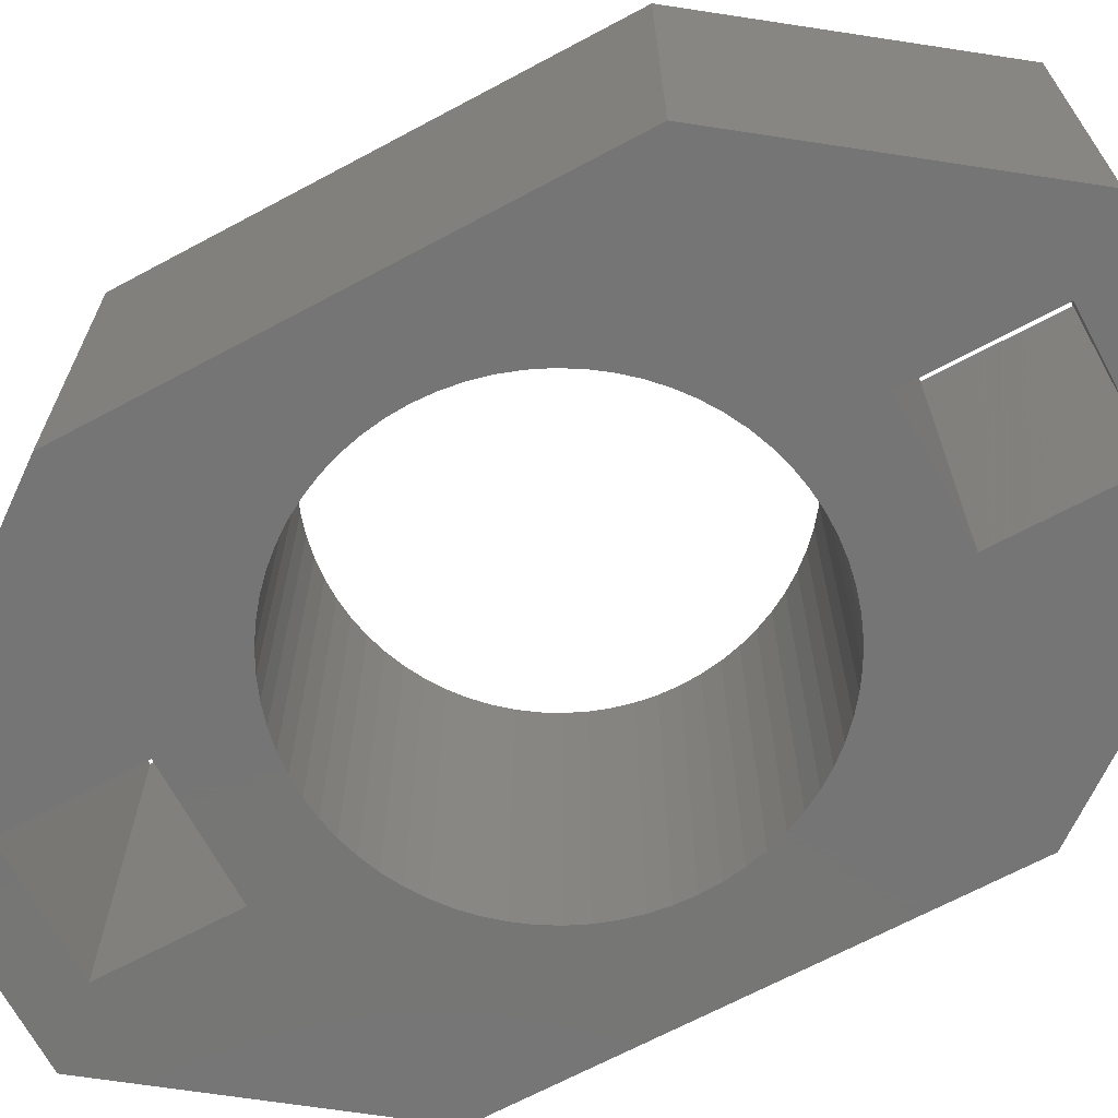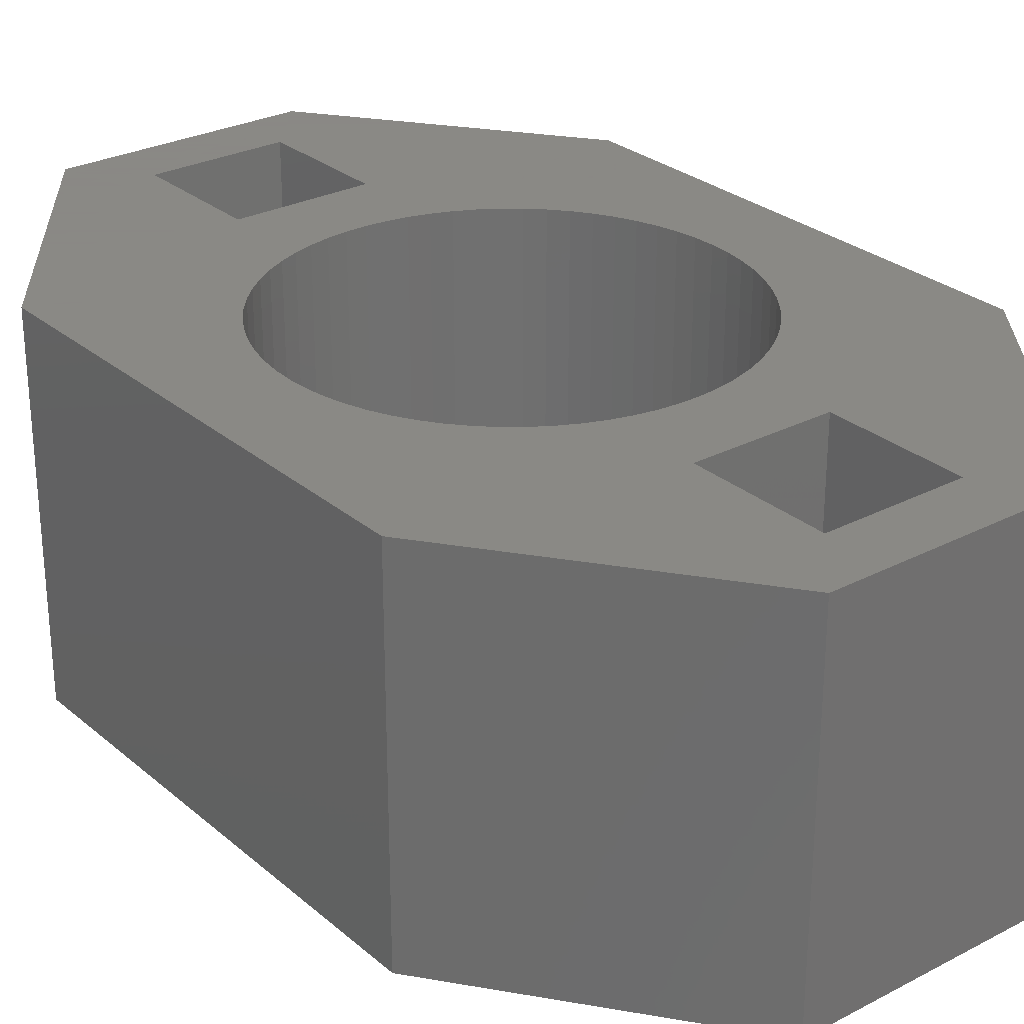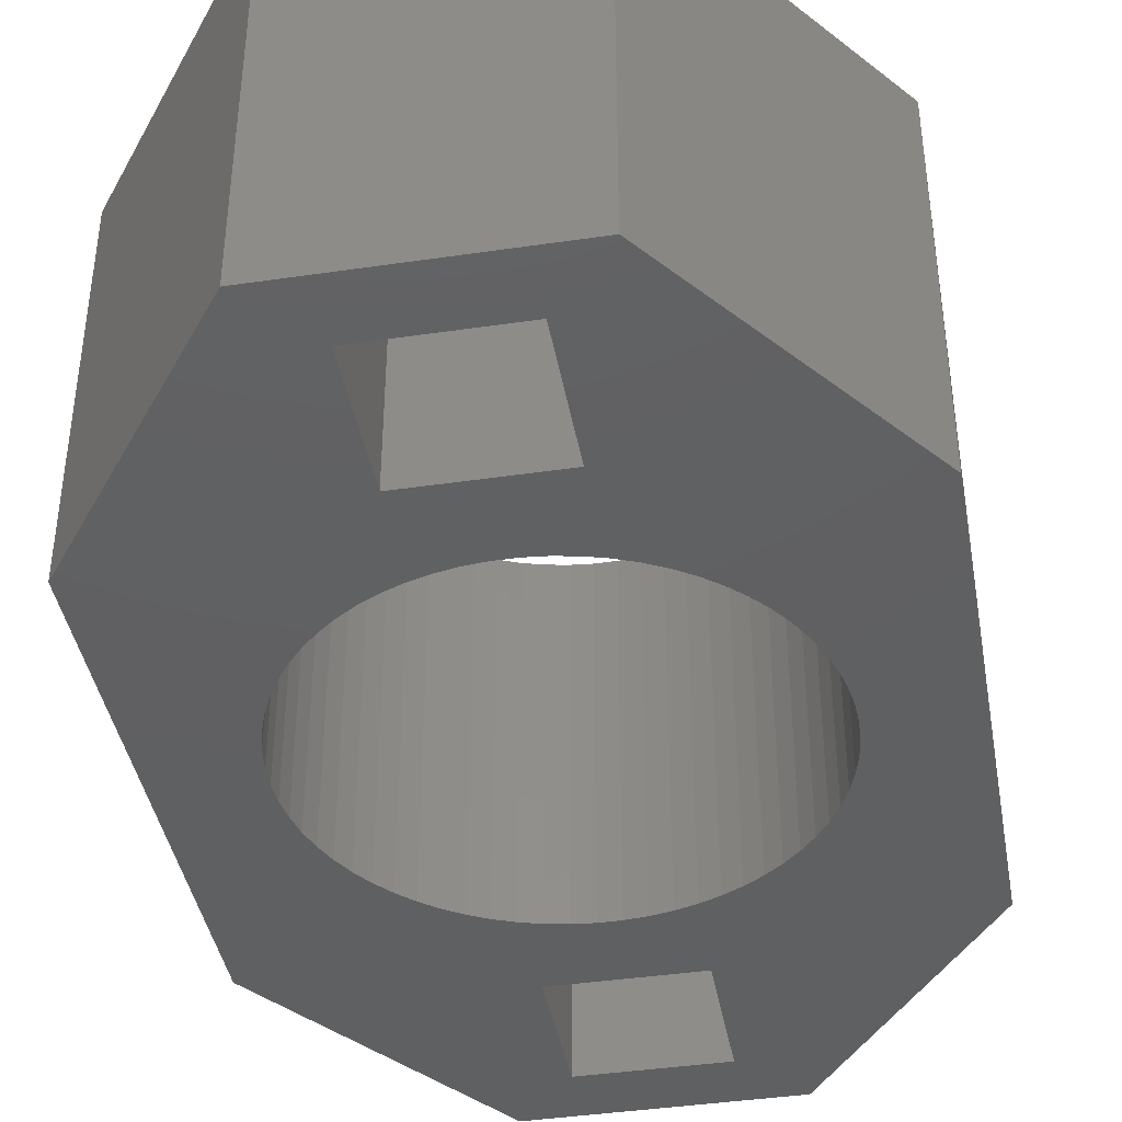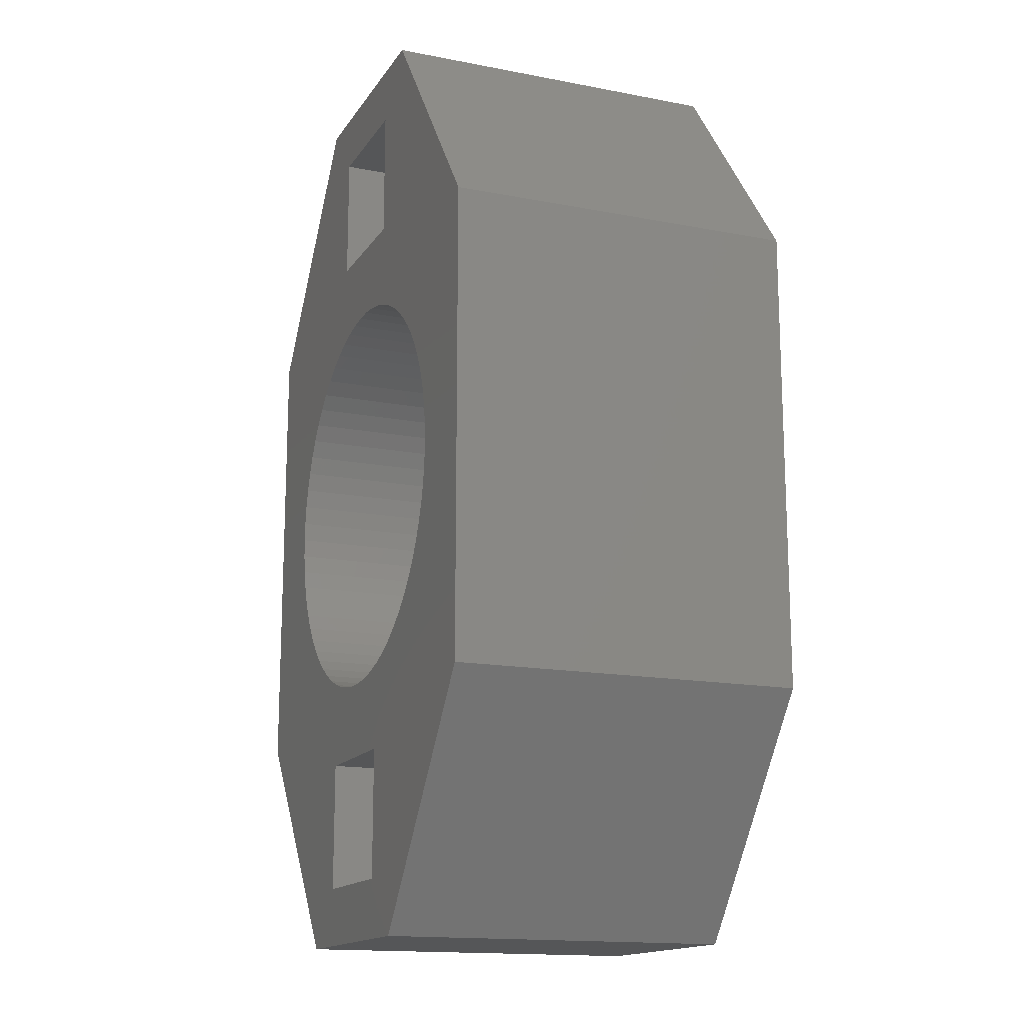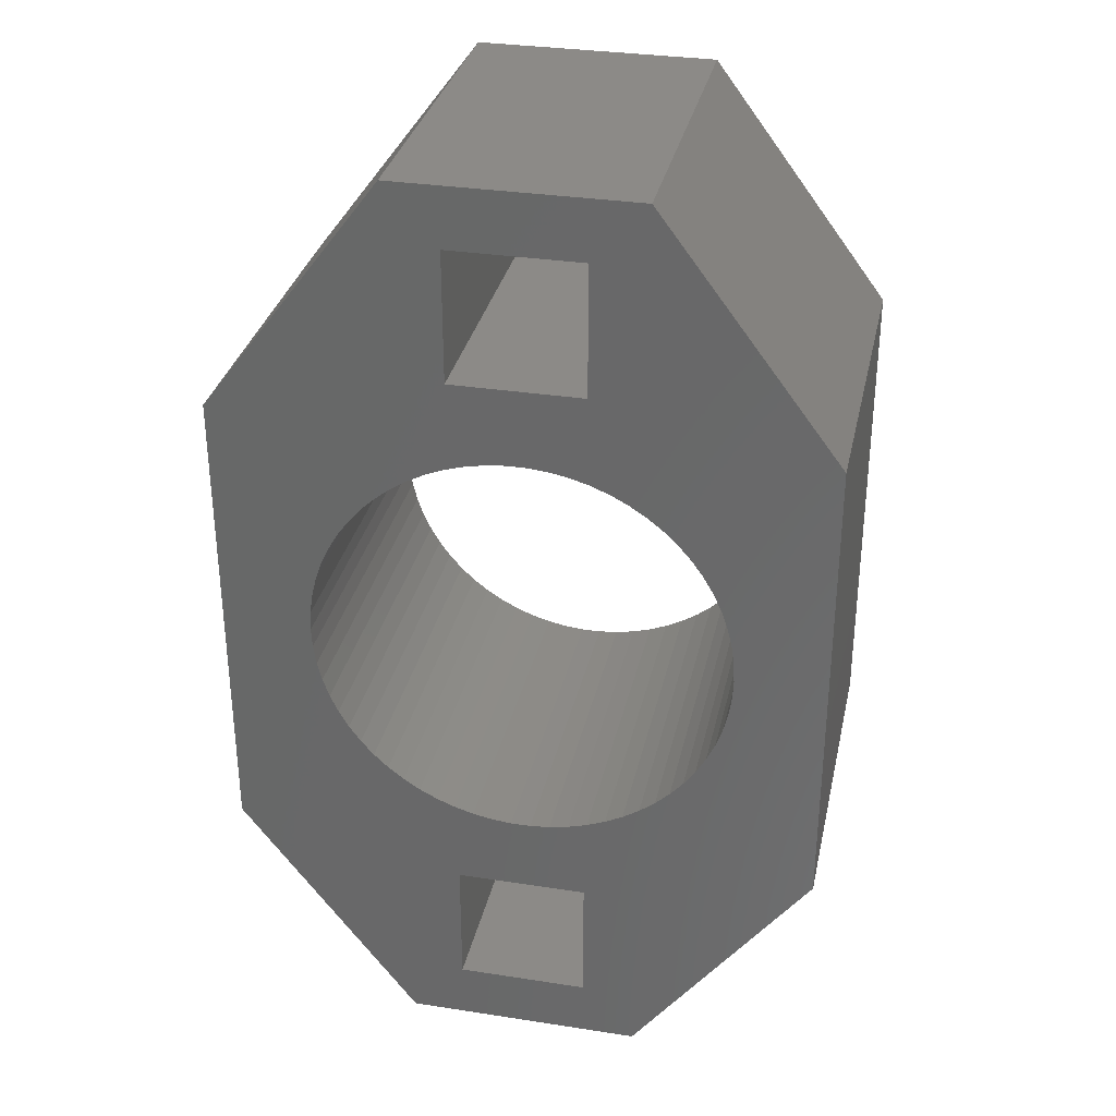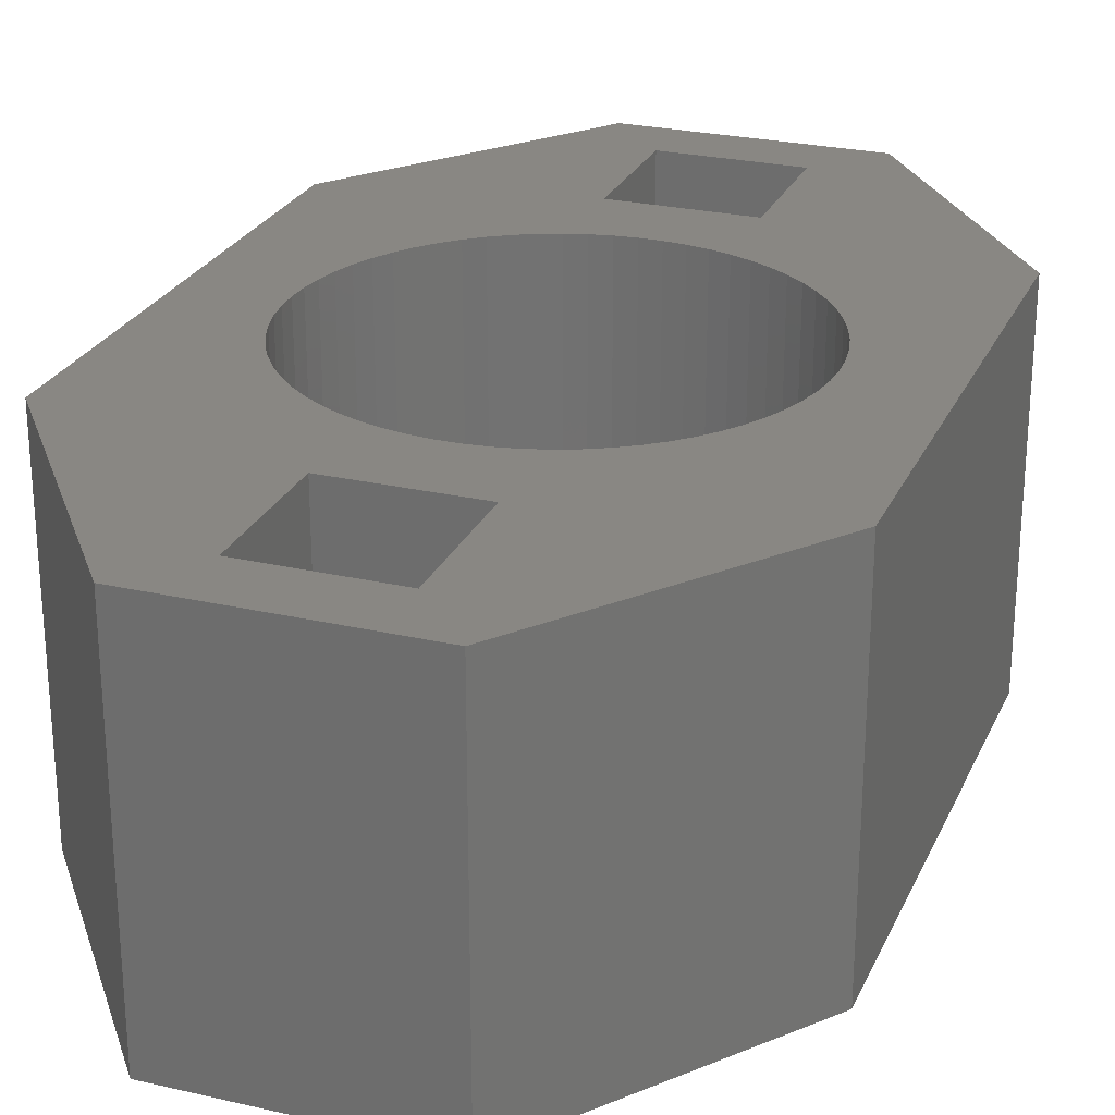
<metadata>
{"format":"stl","ext":"stl","renderer":"f3d","projection":"perspective","resolution":1024,"background":"white","views":[{"elev":-67.9,"azim":118.2,"up":"+Z"},{"elev":27.9,"azim":-38.3,"up":"+Z"},{"elev":-41.3,"azim":-169.9,"up":"+Z"},{"elev":-15.4,"azim":67.8,"up":"+Y"},{"elev":32.3,"azim":12.2,"up":"+Y"},{"elev":25.7,"azim":20.2,"up":"+Z"}]}
</metadata>
<code>
# stl→obj: 164 verts, 336 faces
v -5.5 -24 30
v 5.5 -24 30
v 25 -20 30
v 0.8327 -17.48 30
v -0.8327 -17.48 30
v -25 -20 30
v -10 -40 30
v -5.5 -35 30
v -2.491 -17.32 30
v -4.126 -17.01 30
v -5.724 -16.54 30
v -7.27 -15.92 30
v -8.75 -15.16 30
v -10.15 -14.26 30
v -11.46 -13.23 30
v -12.67 -12.08 30
v -13.76 -10.82 30
v -14.72 -9.461 30
v -15.55 -8.019 30
v -16.25 -6.504 30
v -16.79 -4.93 30
v -17.18 -3.312 30
v -17.42 -1.663 30
v -17.5 2.143e-15 30
v -17.42 1.663 30
v -17.18 3.312 30
v -16.79 4.93 30
v -25 20 30
v -16.25 6.504 30
v -15.55 8.019 30
v -14.72 9.461 30
v -13.76 10.82 30
v -12.67 12.08 30
v -11.46 13.23 30
v -10.15 14.26 30
v -8.75 15.16 30
v -7.27 15.92 30
v -5.724 16.54 30
v -4.126 17.01 30
v -2.491 17.32 30
v -0.8327 17.48 30
v 16.79 4.93 30
v 17.18 3.312 30
v 17.42 1.663 30
v 17.5 0 30
v 17.42 -1.663 30
v 17.18 -3.312 30
v 16.79 -4.93 30
v 16.25 -6.504 30
v 15.55 -8.019 30
v 14.72 -9.461 30
v 13.76 -10.82 30
v 12.67 -12.08 30
v 11.46 -13.23 30
v 10.15 -14.26 30
v 8.75 -15.16 30
v 7.27 -15.92 30
v 5.724 -16.54 30
v 4.126 -17.01 30
v 2.491 -17.32 30
v 25 20 30
v 0.8327 17.48 30
v 2.491 17.32 30
v 4.126 17.01 30
v 5.724 16.54 30
v 7.27 15.92 30
v 8.75 15.16 30
v 10.15 14.26 30
v 11.46 13.23 30
v 12.67 12.08 30
v 13.76 10.82 30
v 14.72 9.461 30
v 15.55 8.019 30
v 16.25 6.504 30
v -5.5 24 30
v 5.5 24 30
v 5.5 35 30
v 10 40 30
v -5.5 35 30
v -10 40 30
v 10 -40 30
v 5.5 -35 30
v -5.5 -24 0
v -5.5 -35 0
v -10 -40 0
v -25 -20 0
v -0.8327 -17.48 0
v 0.8327 -17.48 0
v 25 -20 0
v 5.5 -24 0
v -16.79 4.93 0
v -17.18 3.312 0
v -17.42 1.663 0
v -17.5 2.143e-15 0
v -17.42 -1.663 0
v -17.18 -3.312 0
v -16.79 -4.93 0
v -16.25 -6.504 0
v -15.55 -8.019 0
v -14.72 -9.461 0
v -13.76 -10.82 0
v -12.67 -12.08 0
v -11.46 -13.23 0
v -10.15 -14.26 0
v -8.75 -15.16 0
v -7.27 -15.92 0
v -5.724 -16.54 0
v -4.126 -17.01 0
v -2.491 -17.32 0
v -25 20 0
v -0.8327 17.48 0
v -2.491 17.32 0
v -4.126 17.01 0
v -5.724 16.54 0
v -7.27 15.92 0
v -8.75 15.16 0
v -10.15 14.26 0
v -11.46 13.23 0
v -12.67 12.08 0
v -13.76 10.82 0
v -14.72 9.461 0
v -15.55 8.019 0
v -16.25 6.504 0
v 2.491 -17.32 0
v 4.126 -17.01 0
v 5.724 -16.54 0
v 7.27 -15.92 0
v 8.75 -15.16 0
v 10.15 -14.26 0
v 11.46 -13.23 0
v 12.67 -12.08 0
v 13.76 -10.82 0
v 14.72 -9.461 0
v 15.55 -8.019 0
v 16.25 -6.504 0
v 16.79 -4.93 0
v 17.18 -3.312 0
v 17.42 -1.663 0
v 17.5 0 0
v 17.42 1.663 0
v 17.18 3.312 0
v 16.79 4.93 0
v 25 20 0
v 16.25 6.504 0
v 15.55 8.019 0
v 14.72 9.461 0
v 13.76 10.82 0
v 12.67 12.08 0
v 11.46 13.23 0
v 10.15 14.26 0
v 8.75 15.16 0
v 7.27 15.92 0
v 5.724 16.54 0
v 4.126 17.01 0
v 2.491 17.32 0
v 0.8327 17.48 0
v 5.5 24 0
v -5.5 24 0
v 5.5 35 0
v 10 40 0
v -5.5 35 0
v -10 40 0
v 10 -40 0
v 5.5 -35 0
f 1 2 3
f 1 3 4
f 1 4 5
f 1 5 6
f 1 6 7
f 1 7 8
f 6 5 9
f 6 9 10
f 6 10 11
f 6 11 12
f 6 12 13
f 6 13 14
f 6 14 15
f 6 15 16
f 6 16 17
f 6 17 18
f 6 18 19
f 6 19 20
f 6 20 21
f 6 21 22
f 6 22 23
f 6 23 24
f 6 24 25
f 6 25 26
f 6 26 27
f 28 6 27
f 28 27 29
f 28 29 30
f 28 30 31
f 28 31 32
f 28 32 33
f 28 33 34
f 28 34 35
f 28 35 36
f 28 36 37
f 28 37 38
f 28 38 39
f 28 39 40
f 28 40 41
f 3 42 43
f 3 43 44
f 3 44 45
f 3 45 46
f 3 46 47
f 3 47 48
f 3 48 49
f 3 49 50
f 3 50 51
f 3 51 52
f 3 52 53
f 3 53 54
f 3 54 55
f 3 55 56
f 3 56 57
f 3 57 58
f 3 58 59
f 3 59 60
f 3 60 4
f 61 62 63
f 61 63 64
f 61 64 65
f 61 65 66
f 61 66 67
f 61 67 68
f 61 68 69
f 61 69 70
f 61 70 71
f 61 71 72
f 61 72 73
f 61 73 74
f 61 74 42
f 61 42 3
f 28 41 75
f 75 41 62
f 75 62 76
f 76 62 61
f 76 61 77
f 77 61 78
f 77 78 79
f 79 78 80
f 79 80 75
f 75 80 28
f 3 2 81
f 81 2 82
f 81 82 7
f 7 82 8
f 83 84 85
f 83 85 86
f 83 86 87
f 83 87 88
f 83 88 89
f 83 89 90
f 86 91 92
f 86 92 93
f 86 93 94
f 86 94 95
f 86 95 96
f 86 96 97
f 86 97 98
f 86 98 99
f 86 99 100
f 86 100 101
f 86 101 102
f 86 102 103
f 86 103 104
f 86 104 105
f 86 105 106
f 86 106 107
f 86 107 108
f 86 108 109
f 86 109 87
f 110 111 112
f 110 112 113
f 110 113 114
f 110 114 115
f 110 115 116
f 110 116 117
f 110 117 118
f 110 118 119
f 110 119 120
f 110 120 121
f 110 121 122
f 110 122 123
f 110 123 91
f 110 91 86
f 89 88 124
f 89 124 125
f 89 125 126
f 89 126 127
f 89 127 128
f 89 128 129
f 89 129 130
f 89 130 131
f 89 131 132
f 89 132 133
f 89 133 134
f 89 134 135
f 89 135 136
f 89 136 137
f 89 137 138
f 89 138 139
f 89 139 140
f 89 140 141
f 89 141 142
f 143 89 142
f 143 142 144
f 143 144 145
f 143 145 146
f 143 146 147
f 143 147 148
f 143 148 149
f 143 149 150
f 143 150 151
f 143 151 152
f 143 152 153
f 143 153 154
f 143 154 155
f 143 155 156
f 157 156 158
f 158 156 111
f 158 111 110
f 156 157 143
f 143 157 159
f 143 159 160
f 160 159 161
f 160 161 162
f 162 161 158
f 162 158 110
f 89 163 90
f 90 163 164
f 163 85 164
f 164 85 84
f 1 8 83
f 83 8 84
f 164 84 82
f 82 84 8
f 82 2 164
f 164 2 90
f 83 90 1
f 1 90 2
f 159 77 161
f 161 77 79
f 79 75 161
f 161 75 158
f 158 75 157
f 157 75 76
f 76 77 157
f 157 77 159
f 111 40 112
f 112 40 39
f 112 39 113
f 113 39 38
f 113 38 114
f 114 38 37
f 114 37 115
f 115 37 36
f 115 36 116
f 116 36 35
f 116 35 117
f 117 35 34
f 117 34 118
f 118 34 33
f 118 33 119
f 119 33 32
f 119 32 120
f 120 32 31
f 120 31 121
f 121 31 30
f 121 30 122
f 122 30 29
f 122 29 123
f 123 29 27
f 123 27 91
f 91 27 26
f 91 26 92
f 92 26 25
f 92 25 93
f 93 25 24
f 93 24 94
f 40 111 41
f 41 111 156
f 41 156 62
f 62 156 155
f 62 155 63
f 63 155 154
f 63 154 64
f 64 154 153
f 64 153 65
f 65 153 152
f 65 152 66
f 66 152 151
f 66 151 67
f 67 151 150
f 67 150 68
f 68 150 149
f 68 149 69
f 69 149 148
f 69 148 70
f 70 148 147
f 70 147 71
f 71 147 146
f 71 146 72
f 72 146 145
f 72 145 73
f 73 145 144
f 73 144 74
f 74 144 142
f 74 142 42
f 42 142 141
f 42 141 43
f 43 141 140
f 43 140 44
f 44 140 139
f 44 139 45
f 88 60 124
f 124 60 59
f 124 59 125
f 125 59 58
f 125 58 126
f 126 58 57
f 126 57 127
f 127 57 56
f 127 56 128
f 128 56 55
f 128 55 129
f 129 55 54
f 129 54 130
f 130 54 53
f 130 53 131
f 131 53 52
f 131 52 132
f 132 52 51
f 132 51 133
f 133 51 50
f 133 50 134
f 134 50 49
f 134 49 135
f 135 49 48
f 135 48 136
f 136 48 47
f 136 47 137
f 137 47 46
f 137 46 138
f 138 46 45
f 138 45 139
f 60 88 4
f 4 88 87
f 4 87 5
f 5 87 109
f 5 109 9
f 9 109 108
f 9 108 10
f 10 108 107
f 10 107 11
f 11 107 106
f 11 106 12
f 12 106 105
f 12 105 13
f 13 105 104
f 13 104 14
f 14 104 103
f 14 103 15
f 15 103 102
f 15 102 16
f 16 102 101
f 16 101 17
f 17 101 100
f 17 100 18
f 18 100 99
f 18 99 19
f 19 99 98
f 19 98 20
f 20 98 97
f 20 97 21
f 21 97 96
f 21 96 22
f 22 96 95
f 22 95 23
f 23 95 94
f 23 94 24
f 3 89 61
f 61 89 143
f 163 89 81
f 81 89 3
f 163 81 85
f 85 81 7
f 86 85 6
f 6 85 7
f 28 110 6
f 6 110 86
f 162 110 80
f 80 110 28
f 162 80 160
f 160 80 78
f 160 78 143
f 143 78 61

</code>
